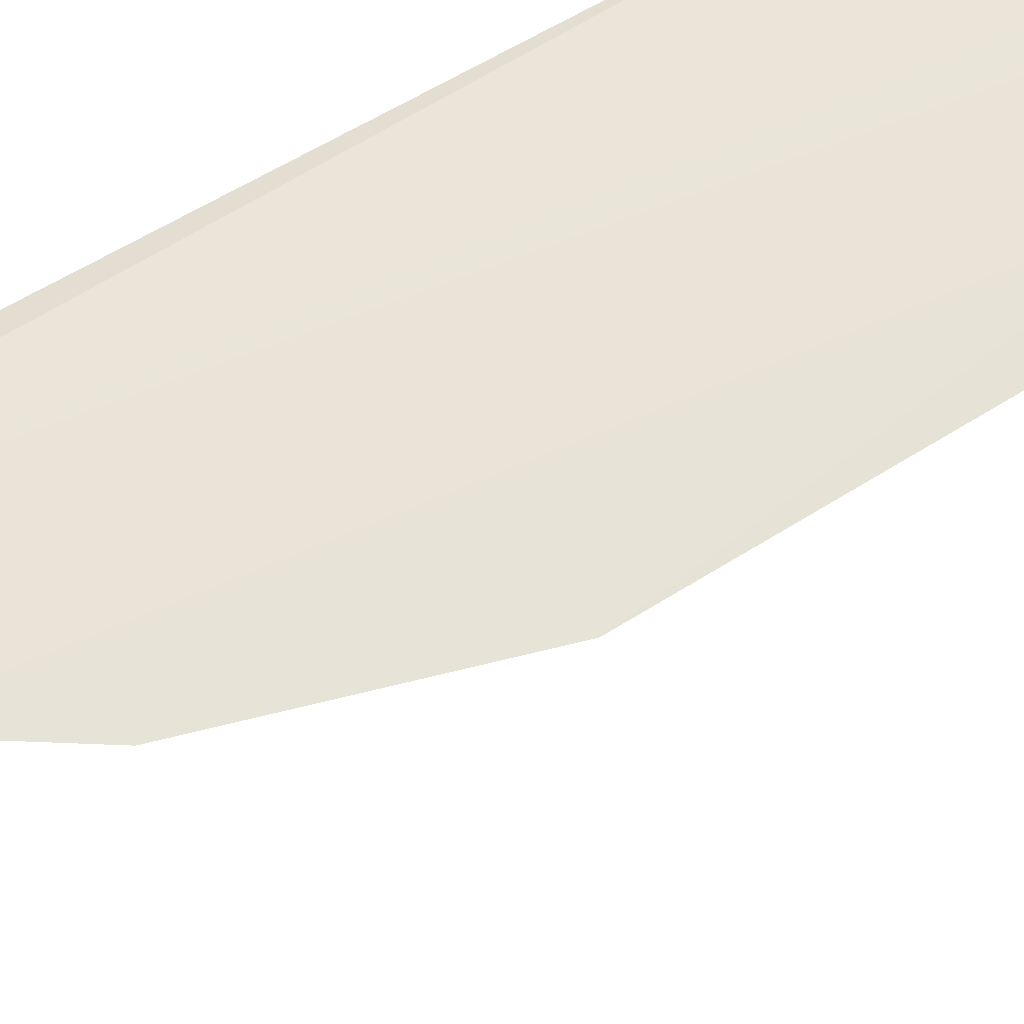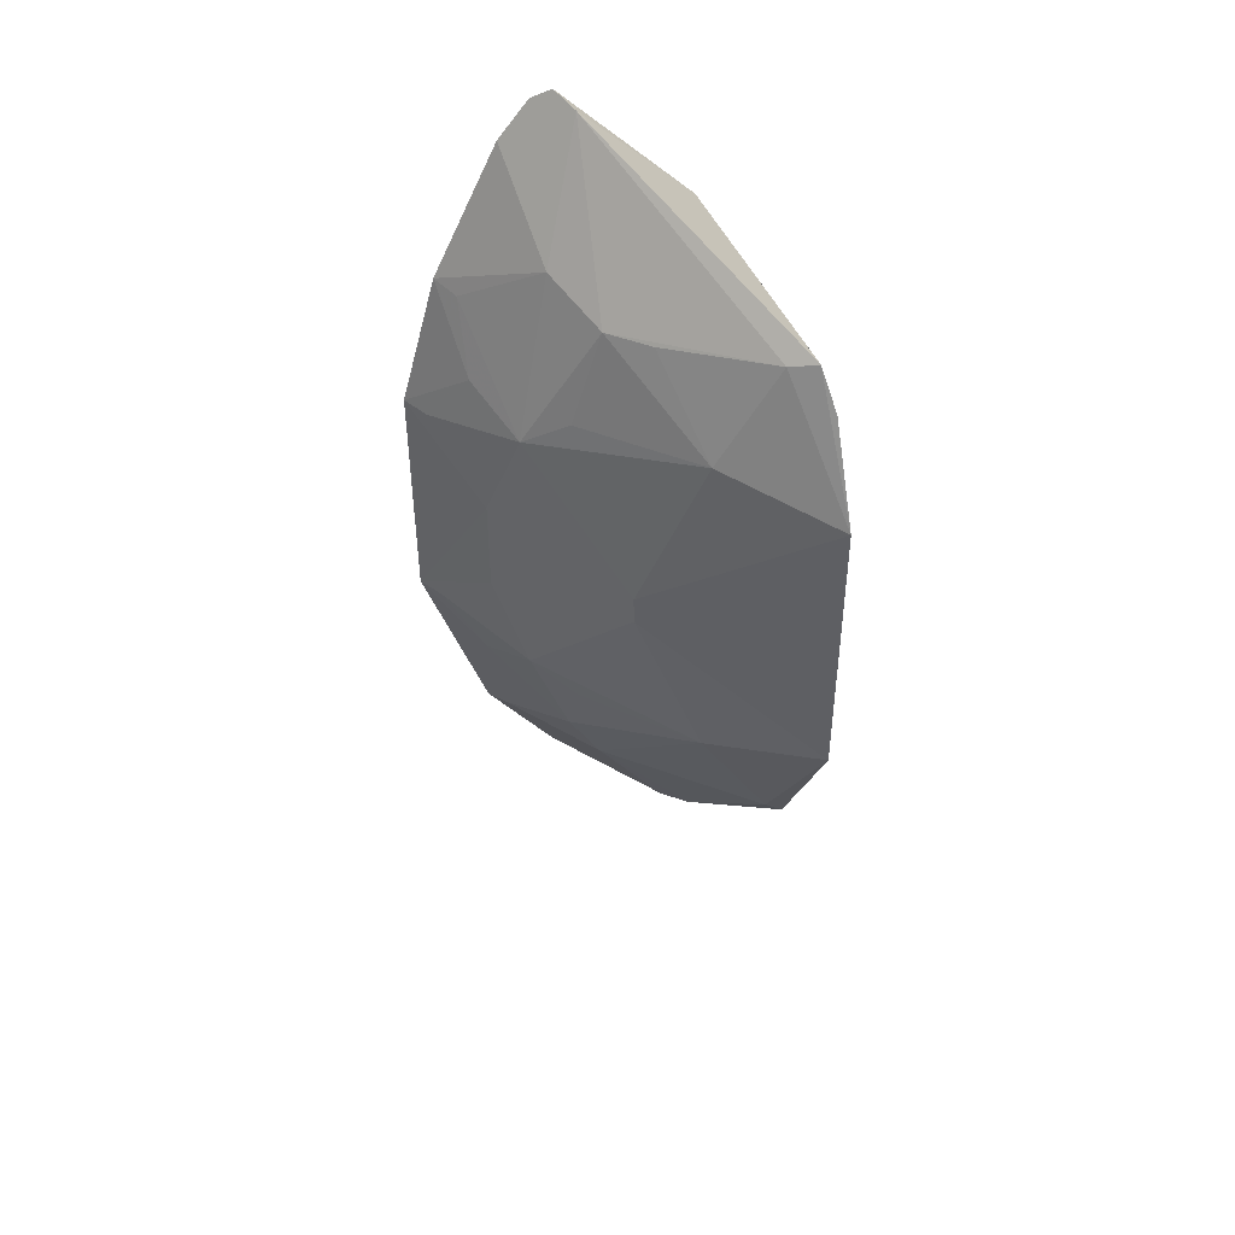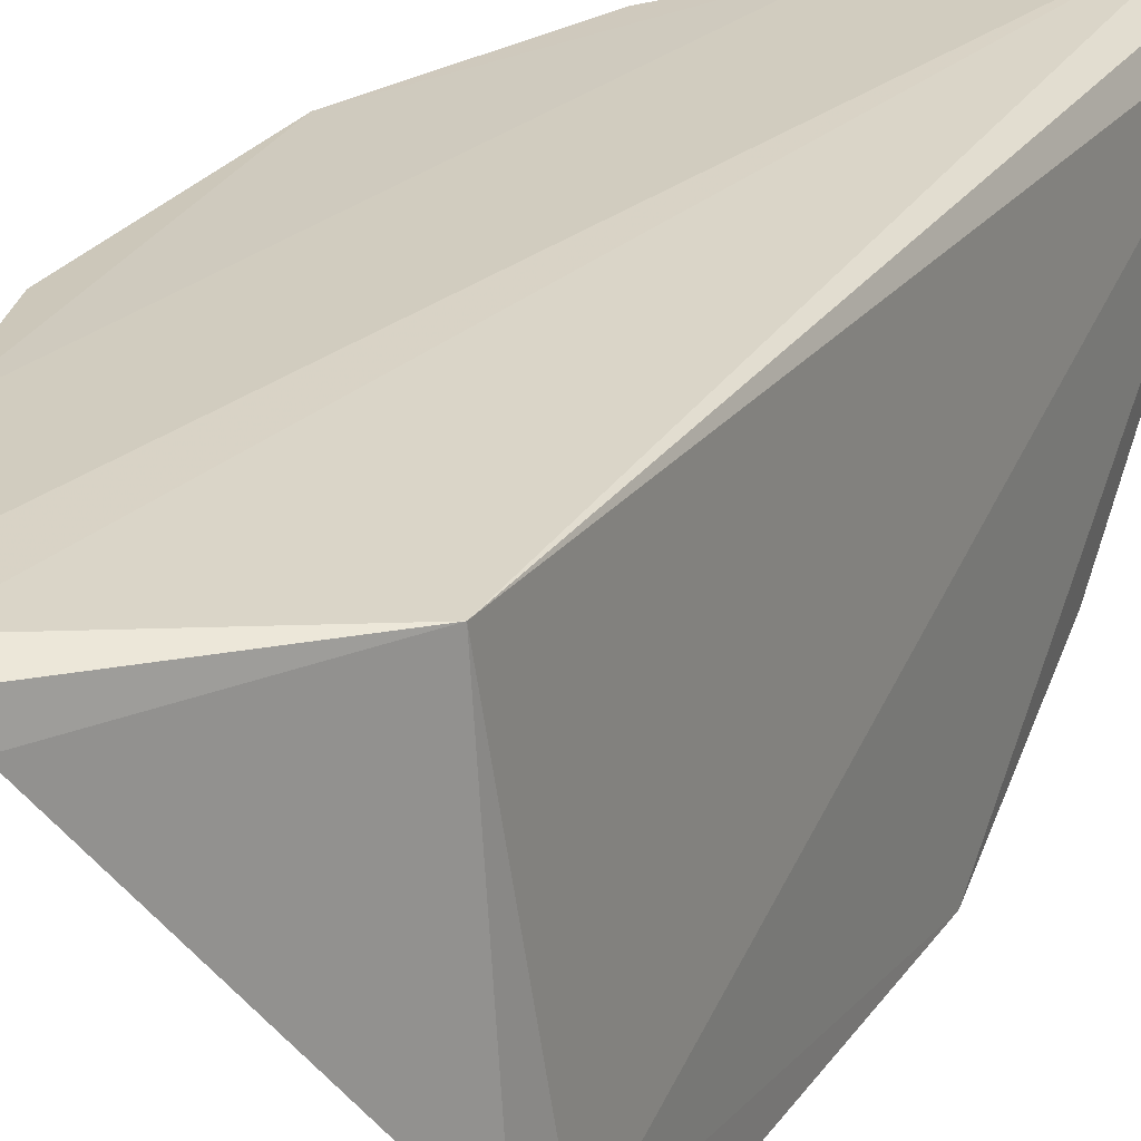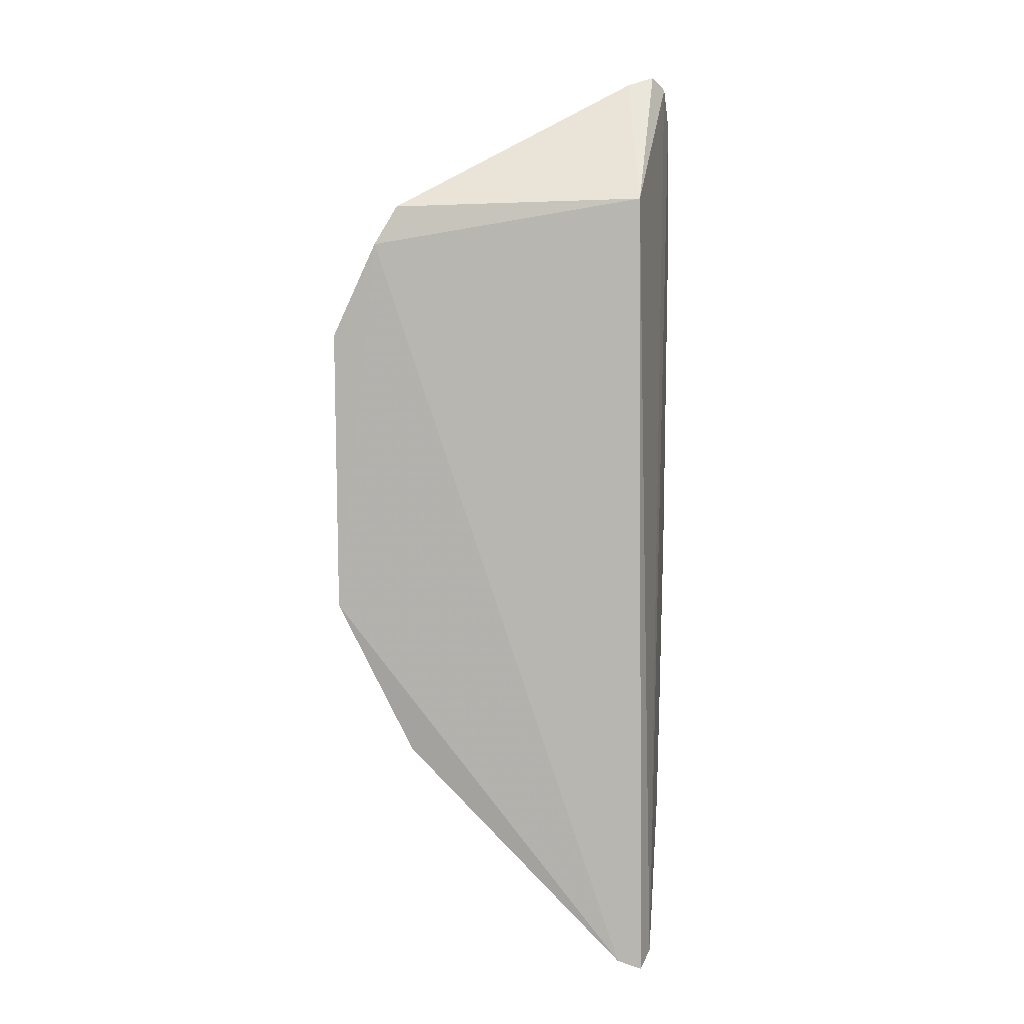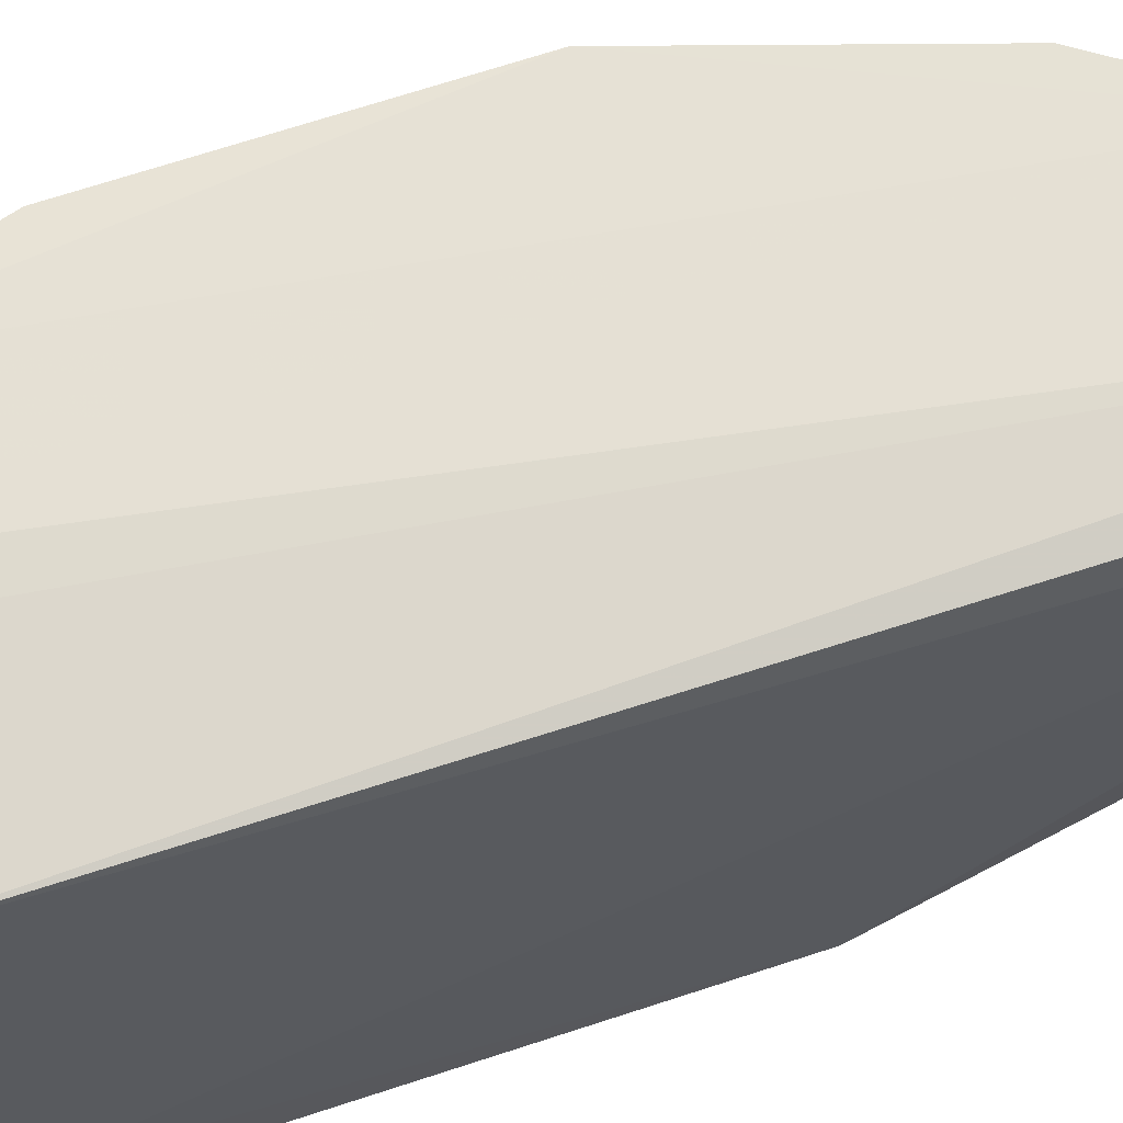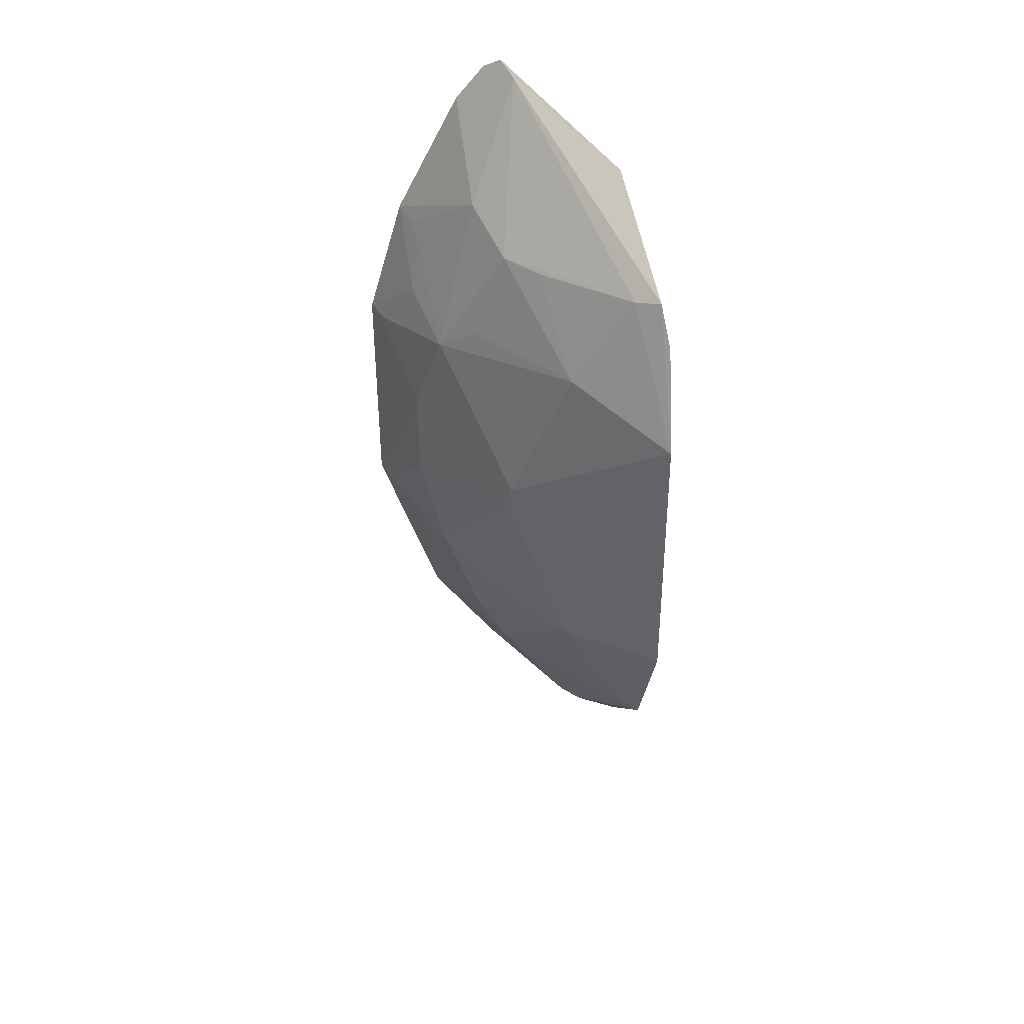
<metadata>
{"format":"obj","ext":"obj","renderer":"f3d","projection":"perspective","resolution":1024,"background":"white","views":[{"elev":60.5,"azim":56.7,"up":"+Z"},{"elev":45.2,"azim":160.1,"up":"+Y"},{"elev":24.5,"azim":-154.5,"up":"+Z"},{"elev":9.0,"azim":-82.3,"up":"+Y"},{"elev":66.1,"azim":-108.7,"up":"+Z"},{"elev":39.8,"azim":176.2,"up":"+Y"}]}
</metadata>
<code>
v 0.1562 -0.2455 -0.2299
v 0.2852 -0.05399 -0.2281
v 0.24 0.1637 -0.2263
v 0.2193 0.1858 -0.2331
v 0.1516 -0.06668 -0.3774
v 0.1612 0.127 -0.2348
v 0.167 -0.2398 -0.2264
v 0.2524 0.06124 -0.282
v 0.227 0.1804 -0.2277
v 0.1521 -0.2402 -0.241
v 0.1557 0.1234 -0.348
v 0.2257 -0.1831 -0.2268
v 0.2854 0.05037 -0.2282
v 0.2204 -0.008284 -0.3269
v 0.214 0.1819 -0.2444
v 0.1522 0.106 -0.358
v 0.2689 0.107 -0.2269
v 0.2349 -0.1093 -0.2831
v 0.189 -0.1785 -0.2829
v 0.2644 0.01966 -0.2704
v 0.2217 0.1165 -0.2942
v 0.1522 0.06327 -0.378
v 0.2642 0.07495 -0.2544
v 0.257 -0.1387 -0.2277
v 0.2518 -0.06465 -0.2815
v 0.1539 -0.1376 -0.3424
v 0.2791 0.04993 -0.2399
v 0.2205 0.00466 -0.3271
v 0.2349 0.1297 -0.268
v 0.1667 0.1207 -0.3418
v 0.1937 0.07729 -0.3393
v 0.2629 0.1048 -0.2385
v 0.2206 -0.1339 -0.2838
v 0.2633 -0.07827 -0.2539
v 0.2642 -0.02328 -0.2703
v 0.1933 -0.08079 -0.3388
v 0.1795 -0.177 -0.2931
v 0.2353 0.07572 -0.2954
v 0.2061 0.1162 -0.3089
v 0.2517 -0.1349 -0.2391
v 0.2789 -0.05355 -0.2398
v 0.2347 -0.07913 -0.2948
v 0.1607 -0.135 -0.3392
f 7 6 1
f 9 4 6
f 9 7 3
f 9 6 7
f 10 1 6
f 10 7 1
f 12 3 7
f 15 11 6
f 15 6 4
f 16 10 6
f 16 6 11
f 16 5 10
f 17 12 2
f 17 3 12
f 17 2 13
f 19 12 7
f 19 7 10
f 20 13 2
f 22 5 16
f 22 16 11
f 23 17 13
f 24 2 12
f 26 10 5
f 27 20 8
f 27 13 20
f 27 23 13
f 27 8 23
f 28 8 20
f 28 14 5
f 28 5 22
f 29 21 15
f 29 3 17
f 29 8 21
f 29 15 4
f 29 9 3
f 29 4 9
f 30 11 15
f 30 15 21
f 30 22 11
f 31 28 22
f 31 8 28
f 31 22 30
f 32 23 8
f 32 17 23
f 32 29 17
f 32 8 29
f 33 12 19
f 34 24 18
f 34 18 25
f 34 2 24
f 35 20 2
f 35 25 14
f 35 28 20
f 35 14 28
f 36 5 14
f 36 14 25
f 36 18 33
f 37 19 10
f 37 10 26
f 37 33 19
f 38 31 21
f 38 21 8
f 38 8 31
f 39 31 30
f 39 30 21
f 39 21 31
f 40 33 18
f 40 18 24
f 40 24 12
f 40 12 33
f 41 34 25
f 41 2 34
f 41 35 2
f 41 25 35
f 42 36 25
f 42 25 18
f 42 18 36
f 43 26 5
f 43 5 36
f 43 36 33
f 43 37 26
f 43 33 37

</code>
